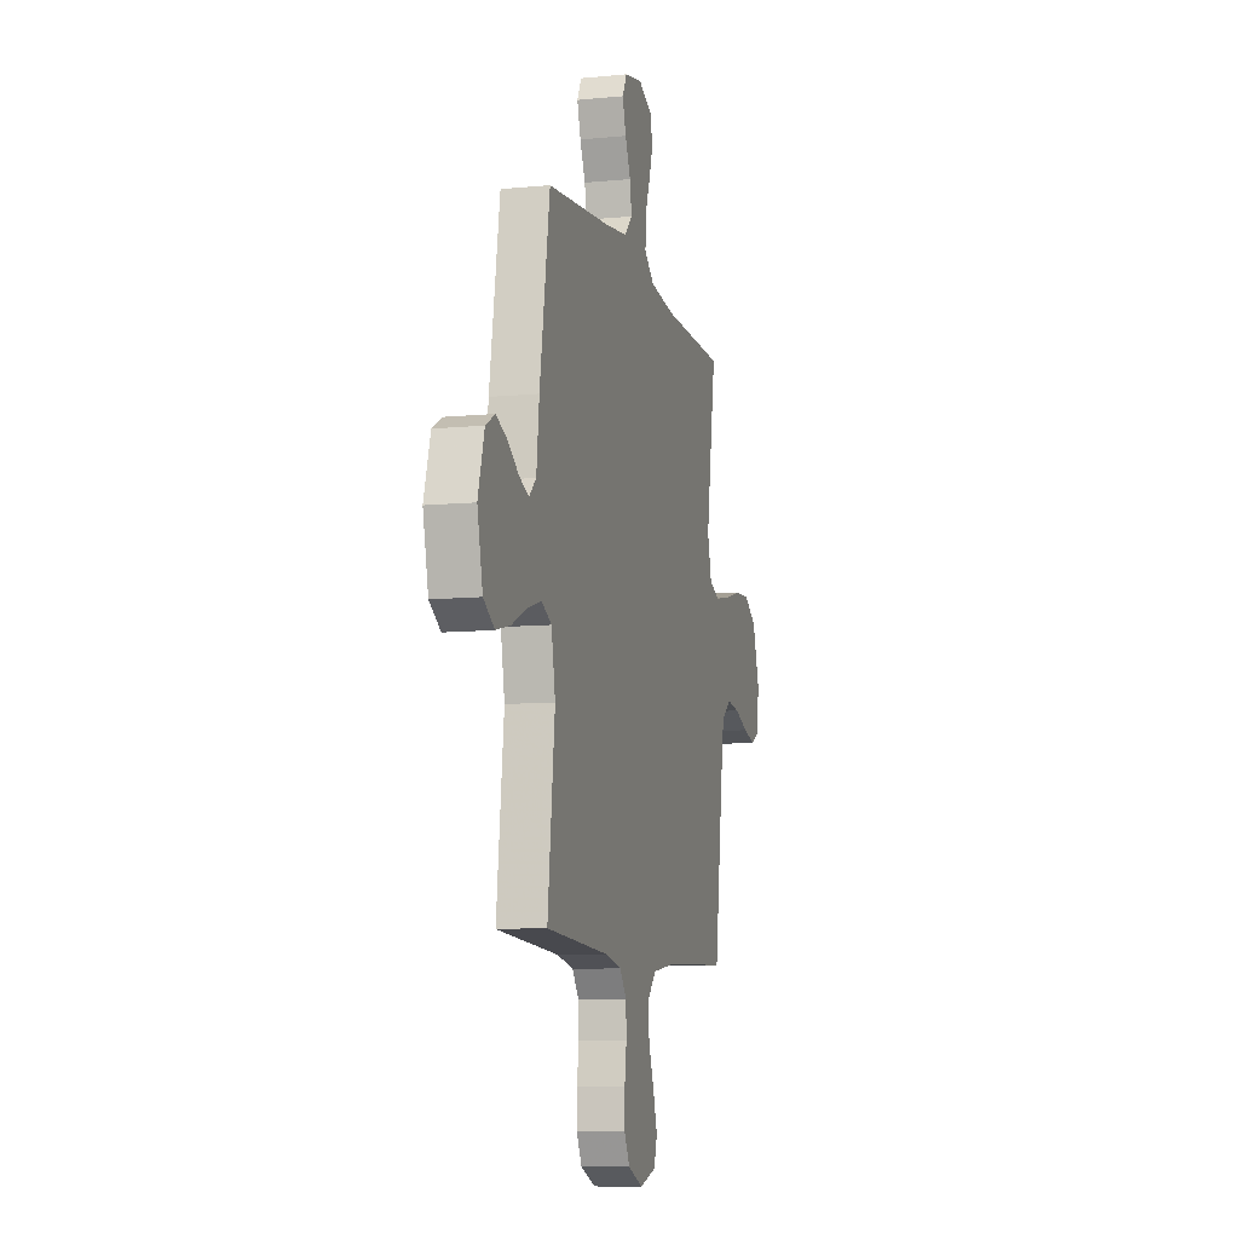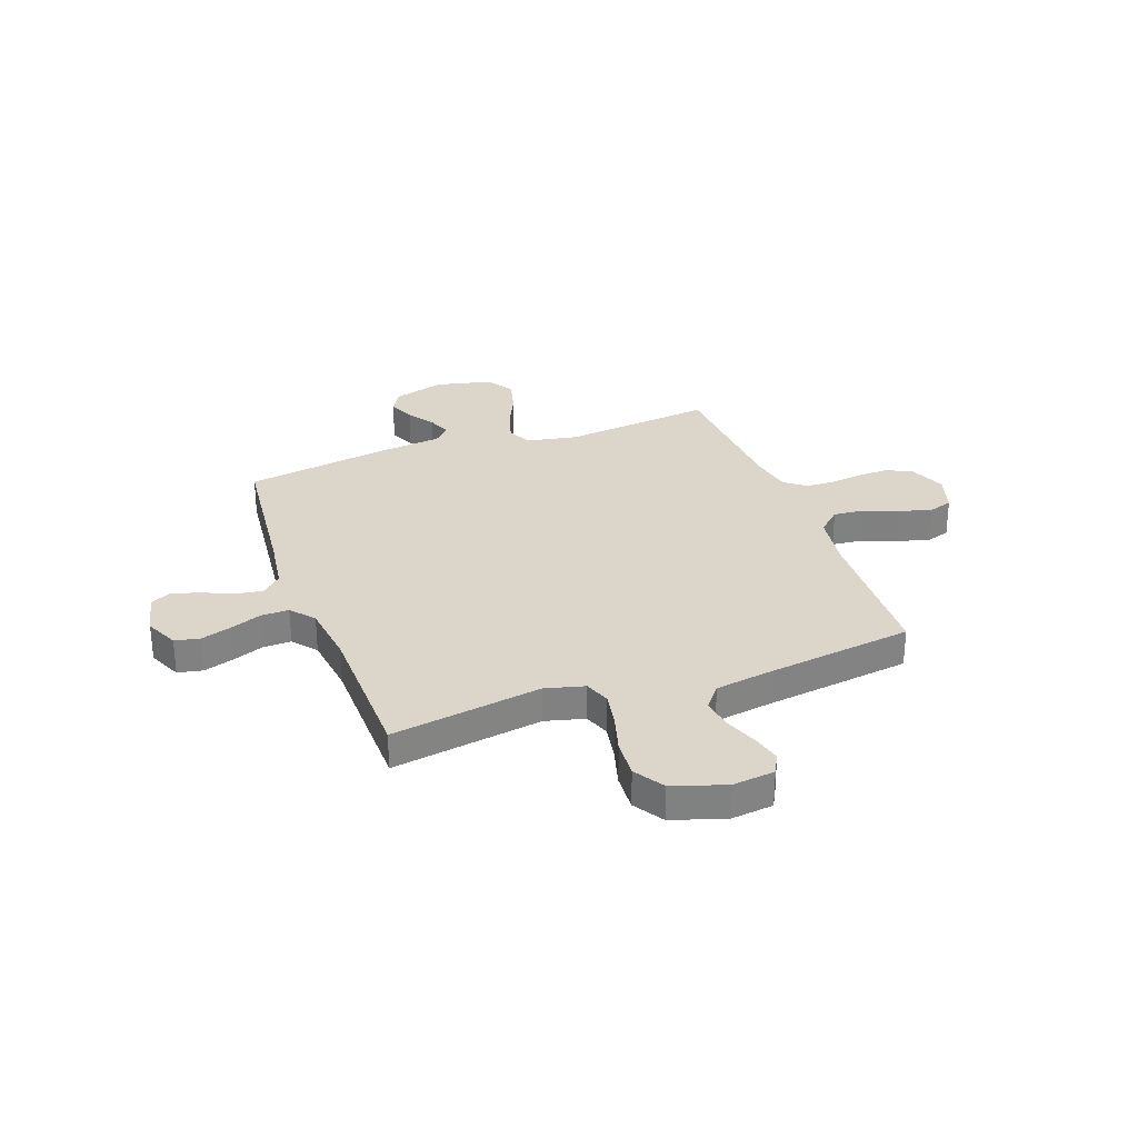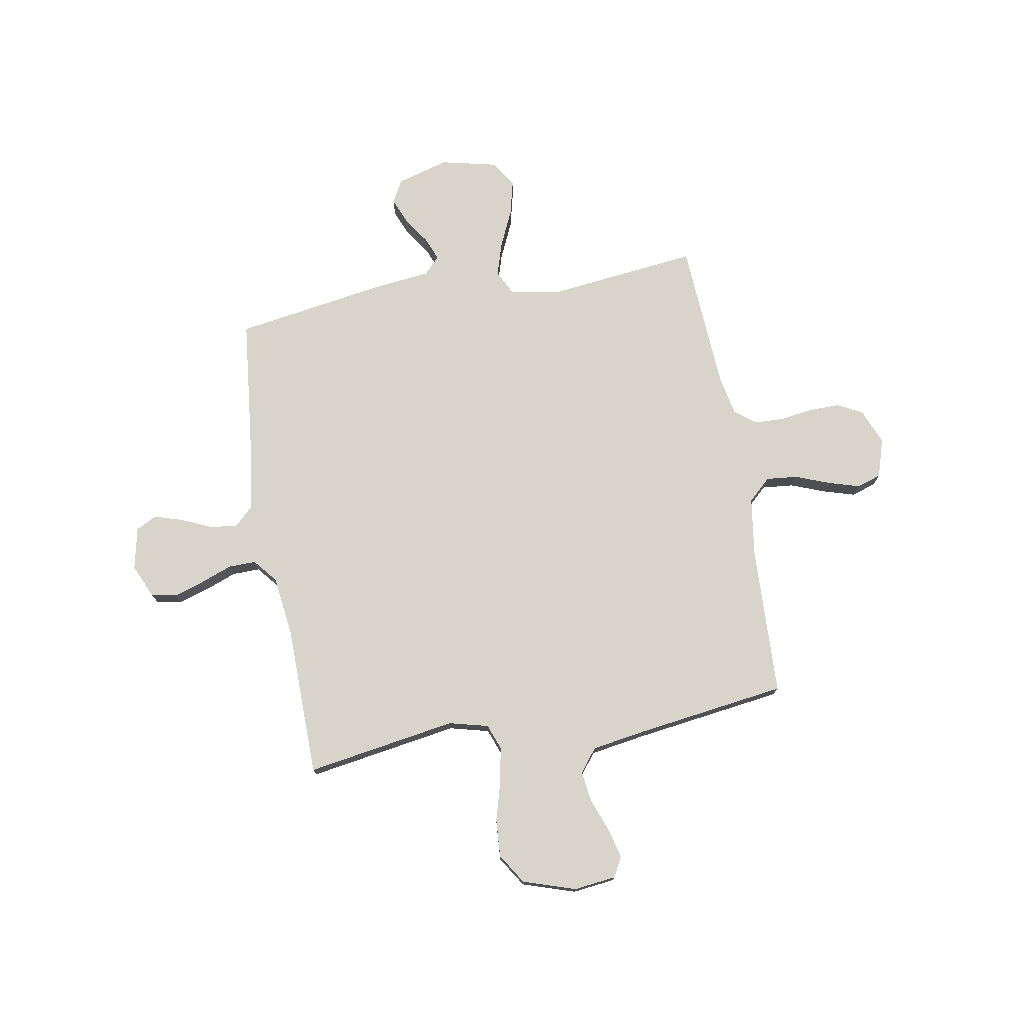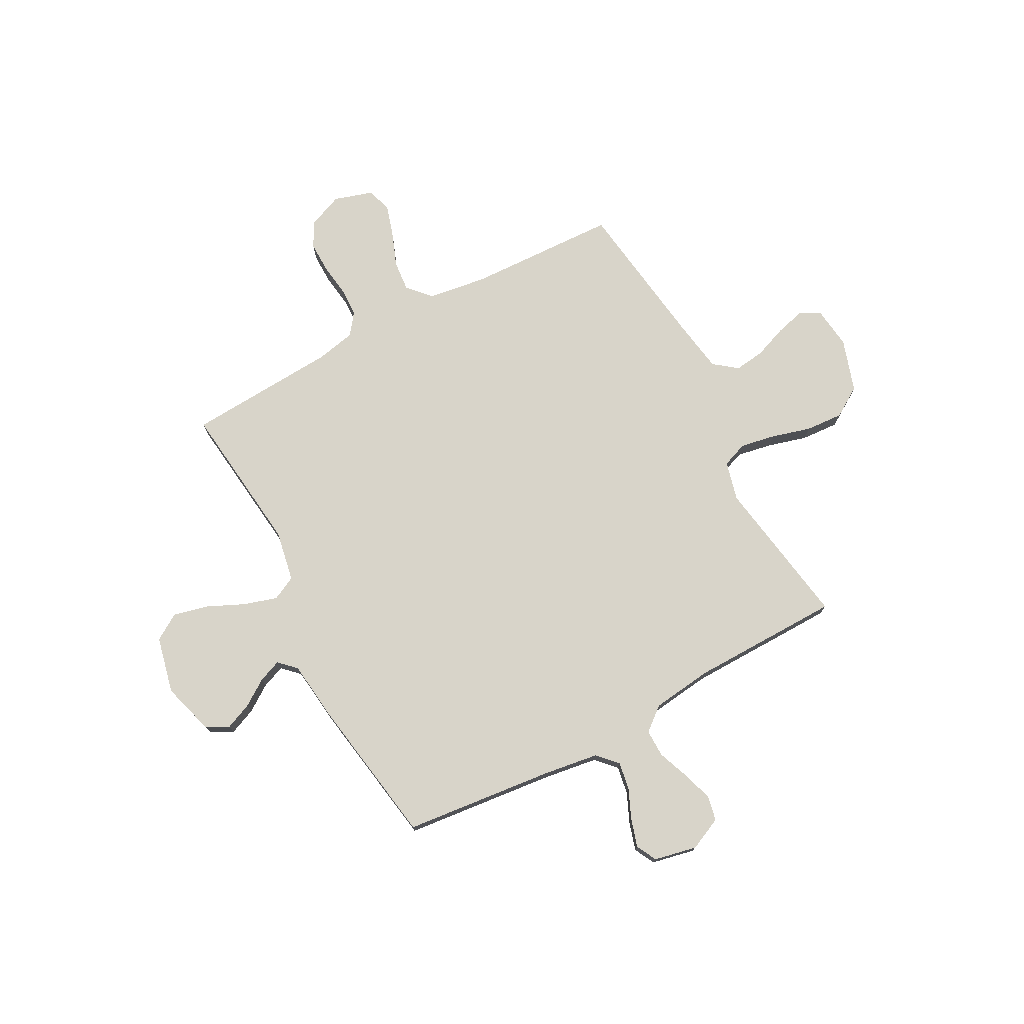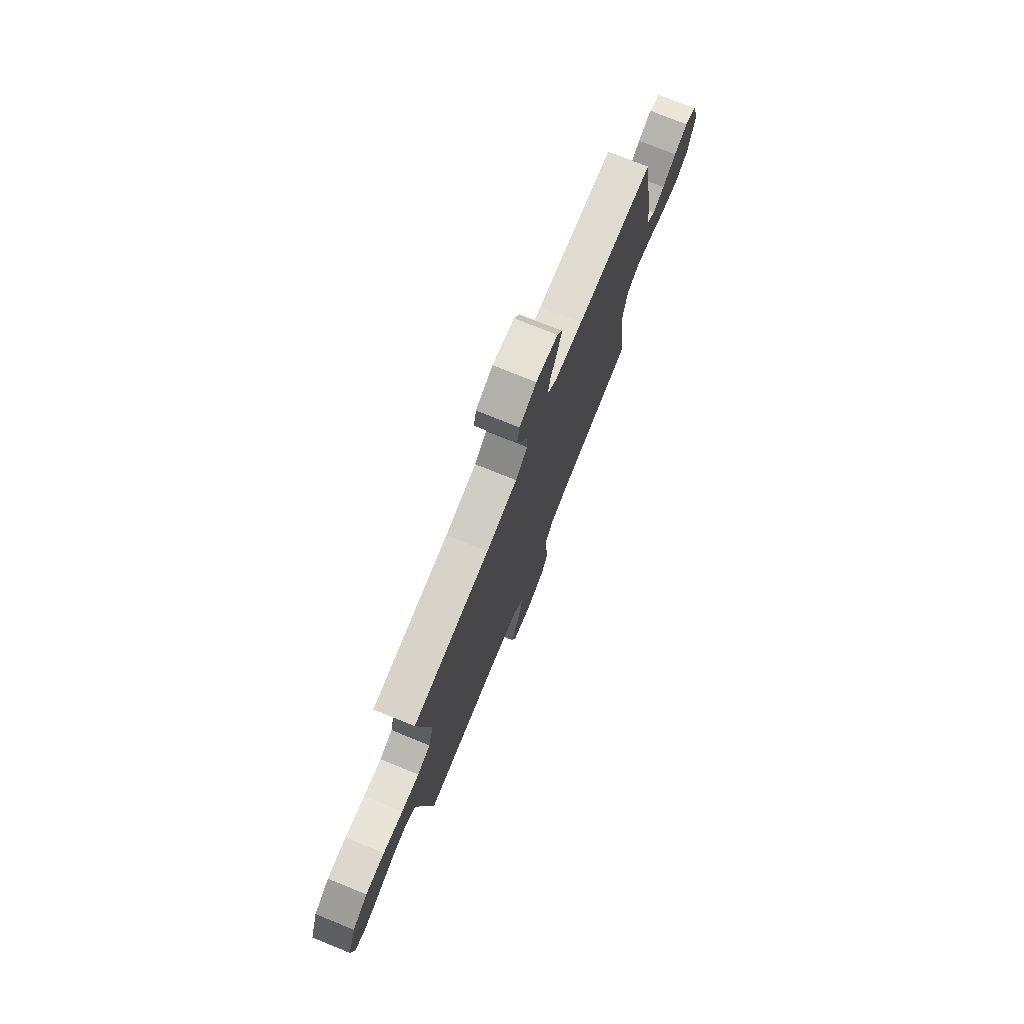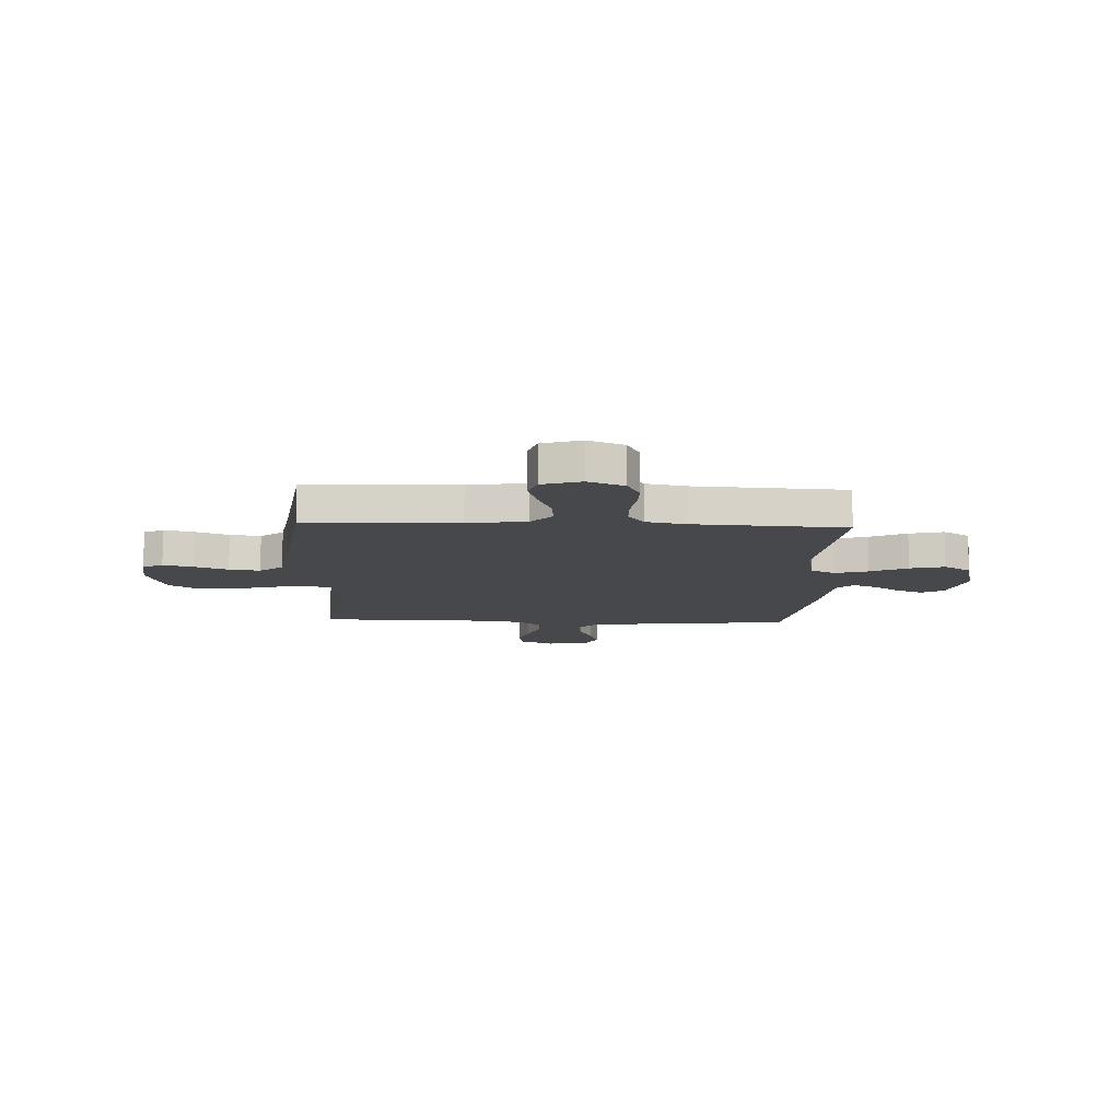
<metadata>
{"format":"obj","ext":"obj","renderer":"f3d","projection":"perspective","resolution":1024,"background":"white","views":[{"elev":-9.3,"azim":-75.5,"up":"+Z"},{"elev":29.9,"azim":70.0,"up":"+Y"},{"elev":75.2,"azim":80.0,"up":"+Y"},{"elev":75.3,"azim":-28.2,"up":"+Y"},{"elev":76.3,"azim":112.0,"up":"+Z"},{"elev":-11.4,"azim":177.8,"up":"+Y"}]}
</metadata>
<code>
v -0.5 0.07 0.5
v -0.2 0.07 0.532
v -0.091 0.07 0.548
v -0.054 0.07 0.587
v -0.063 0.07 0.642
v -0.089 0.07 0.701
v -0.106 0.07 0.757
v -0.085 0.07 0.798
v 0 0.07 0.816
v 0.066 0.07 0.786
v 0.076 0.07 0.736
v 0.057 0.07 0.676
v 0.033 0.07 0.613
v 0.032 0.07 0.558
v 0.079 0.07 0.519
v 0.2 0.07 0.504
v 0.5 0.07 0.5
v 0.452 0.07 0.2
v 0.472 0.07 0.122
v 0.523 0.07 0.103
v 0.593 0.07 0.116
v 0.671 0.07 0.138
v 0.746 0.07 0.143
v 0.806 0.07 0.105
v 0.84 0.07 0
v 0.83 0.07 -0.084
v 0.79 0.07 -0.105
v 0.731 0.07 -0.09
v 0.665 0.07 -0.065
v 0.604 0.07 -0.057
v 0.558 0.07 -0.093
v 0.541 0.07 -0.2
v 0.5 0.07 -0.5
v 0.2 0.07 -0.512
v 0.084 0.07 -0.529
v 0.042 0.07 -0.574
v 0.048 0.07 -0.636
v 0.074 0.07 -0.704
v 0.093 0.07 -0.767
v 0.077 0.07 -0.816
v 0 0.07 -0.84
v -0.071 0.07 -0.811
v -0.097 0.07 -0.761
v -0.096 0.07 -0.699
v -0.087 0.07 -0.634
v -0.089 0.07 -0.576
v -0.121 0.07 -0.534
v -0.2 0.07 -0.518
v -0.5 0.07 -0.5
v -0.466 0.07 -0.2
v -0.485 0.07 -0.099
v -0.533 0.07 -0.075
v -0.599 0.07 -0.095
v -0.673 0.07 -0.129
v -0.742 0.07 -0.146
v -0.795 0.07 -0.113
v -0.821 0.07 0
v -0.791 0.07 0.103
v -0.746 0.07 0.128
v -0.693 0.07 0.106
v -0.64 0.07 0.07
v -0.594 0.07 0.052
v -0.561 0.07 0.084
v -0.548 0.07 0.2
v -0.5 0 0.5
v -0.2 0 0.532
v -0.091 0 0.548
v -0.054 0 0.587
v -0.063 0 0.642
v -0.089 0 0.701
v -0.106 0 0.757
v -0.085 0 0.798
v 0 0 0.816
v 0.066 0 0.786
v 0.076 0 0.736
v 0.057 0 0.676
v 0.033 0 0.613
v 0.032 0 0.558
v 0.079 0 0.519
v 0.2 0 0.504
v 0.5 0 0.5
v 0.452 0 0.2
v 0.472 0 0.122
v 0.523 0 0.103
v 0.593 0 0.116
v 0.671 0 0.138
v 0.746 0 0.143
v 0.806 0 0.105
v 0.84 0 0
v 0.83 0 -0.084
v 0.79 0 -0.105
v 0.731 0 -0.09
v 0.665 0 -0.065
v 0.604 0 -0.057
v 0.558 0 -0.093
v 0.541 0 -0.2
v 0.5 0 -0.5
v 0.2 0 -0.512
v 0.084 0 -0.529
v 0.042 0 -0.574
v 0.048 0 -0.636
v 0.074 0 -0.704
v 0.093 0 -0.767
v 0.077 0 -0.816
v 0 0 -0.84
v -0.071 0 -0.811
v -0.097 0 -0.761
v -0.096 0 -0.699
v -0.087 0 -0.634
v -0.089 0 -0.576
v -0.121 0 -0.534
v -0.2 0 -0.518
v -0.5 0 -0.5
v -0.466 0 -0.2
v -0.485 0 -0.099
v -0.533 0 -0.075
v -0.599 0 -0.095
v -0.673 0 -0.129
v -0.742 0 -0.146
v -0.795 0 -0.113
v -0.821 0 0
v -0.791 0 0.103
v -0.746 0 0.128
v -0.693 0 0.106
v -0.64 0 0.07
v -0.594 0 0.052
v -0.561 0 0.084
v -0.548 0 0.2
f 63 64 1 2
f 59 60 61
f 58 59 61
f 57 58 61
f 56 57 61
f 55 56 61
f 54 55 61
f 53 54 61
f 52 53 61 62
f 51 52 62 63
f 48 49 50
f 47 48 50 51
f 43 44 45
f 42 43 45
f 41 42 45
f 40 41 45
f 39 40 45
f 38 39 45
f 37 38 45
f 36 37 45 46
f 35 36 46 47
f 32 33 34
f 63 2 3
f 51 63 3
f 47 51 3
f 35 47 3
f 34 35 3
f 32 34 3
f 31 32 3
f 27 28 29
f 26 27 29
f 25 26 29
f 24 25 29
f 23 24 29
f 22 23 29
f 21 22 29
f 16 17 18
f 15 16 18 19
f 14 15 19
f 11 12 13
f 10 11 13
f 9 10 13
f 8 9 13
f 7 8 13
f 6 7 13
f 5 6 13
f 4 5 13 14
f 4 14 19
f 3 4 19
f 31 3 19
f 30 31 19
f 20 21 29 30
f 19 20 30
f 66 65 128 127
f 125 124 123
f 125 123 122
f 125 122 121
f 125 121 120
f 125 120 119
f 125 119 118
f 125 118 117
f 126 125 117 116
f 127 126 116 115
f 114 113 112
f 115 114 112 111
f 109 108 107
f 109 107 106
f 109 106 105
f 109 105 104
f 109 104 103
f 109 103 102
f 109 102 101
f 110 109 101 100
f 111 110 100 99
f 98 97 96
f 67 66 127
f 67 127 115
f 67 115 111
f 67 111 99
f 67 99 98
f 67 98 96
f 67 96 95
f 93 92 91
f 93 91 90
f 93 90 89
f 93 89 88
f 93 88 87
f 93 87 86
f 93 86 85
f 82 81 80
f 83 82 80 79
f 83 79 78
f 77 76 75
f 77 75 74
f 77 74 73
f 77 73 72
f 77 72 71
f 77 71 70
f 77 70 69
f 78 77 69 68
f 83 78 68
f 83 68 67
f 83 67 95
f 83 95 94
f 94 93 85 84
f 94 84 83
f 1 65 66 2
f 2 66 67 3
f 3 67 68 4
f 4 68 69 5
f 5 69 70 6
f 6 70 71 7
f 7 71 72 8
f 8 72 73 9
f 9 73 74 10
f 10 74 75 11
f 11 75 76 12
f 12 76 77 13
f 13 77 78 14
f 14 78 79 15
f 15 79 80 16
f 16 80 81 17
f 17 81 82 18
f 18 82 83 19
f 19 83 84 20
f 20 84 85 21
f 21 85 86 22
f 22 86 87 23
f 23 87 88 24
f 24 88 89 25
f 25 89 90 26
f 26 90 91 27
f 27 91 92 28
f 28 92 93 29
f 29 93 94 30
f 30 94 95 31
f 31 95 96 32
f 32 96 97 33
f 33 97 98 34
f 34 98 99 35
f 35 99 100 36
f 36 100 101 37
f 37 101 102 38
f 38 102 103 39
f 39 103 104 40
f 40 104 105 41
f 41 105 106 42
f 42 106 107 43
f 43 107 108 44
f 44 108 109 45
f 45 109 110 46
f 46 110 111 47
f 47 111 112 48
f 48 112 113 49
f 49 113 114 50
f 50 114 115 51
f 51 115 116 52
f 52 116 117 53
f 53 117 118 54
f 54 118 119 55
f 55 119 120 56
f 56 120 121 57
f 57 121 122 58
f 58 122 123 59
f 59 123 124 60
f 60 124 125 61
f 61 125 126 62
f 62 126 127 63
f 63 127 128 64
f 64 128 65 1

</code>
